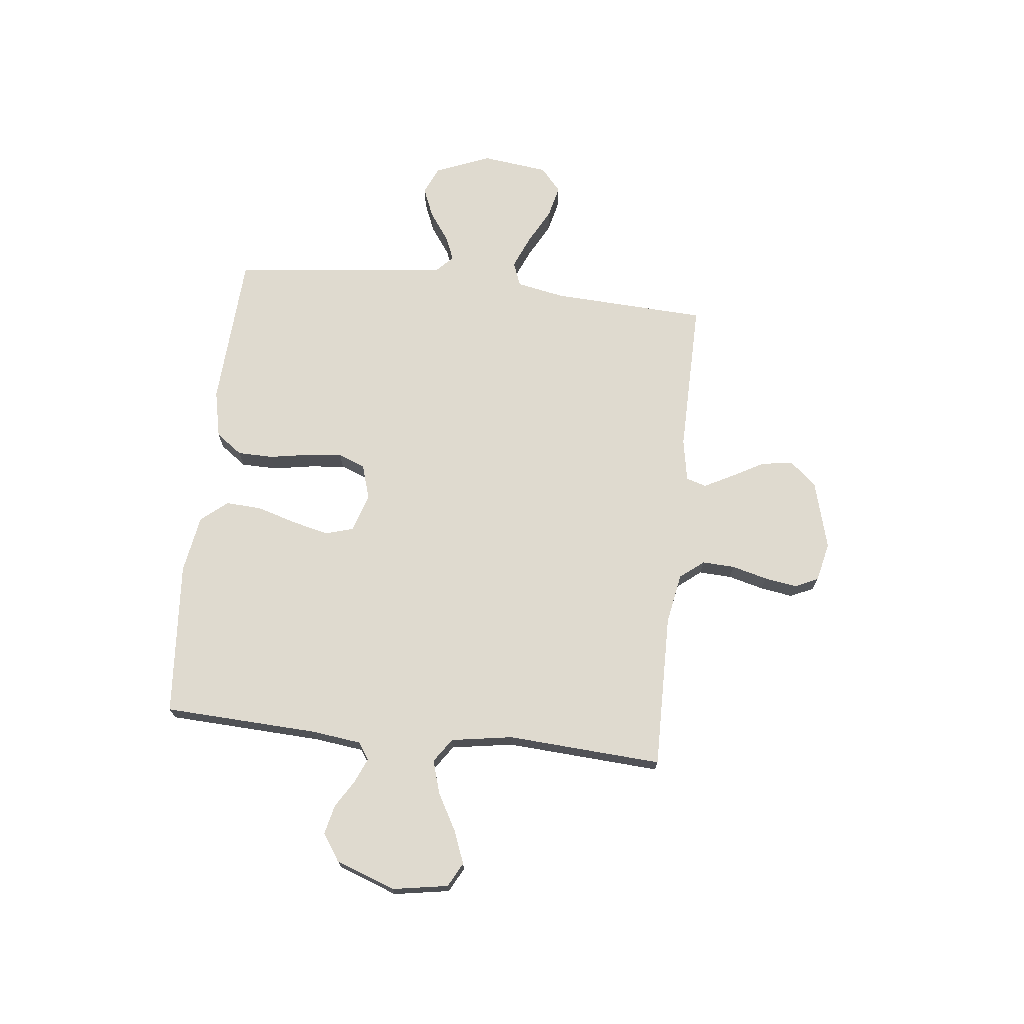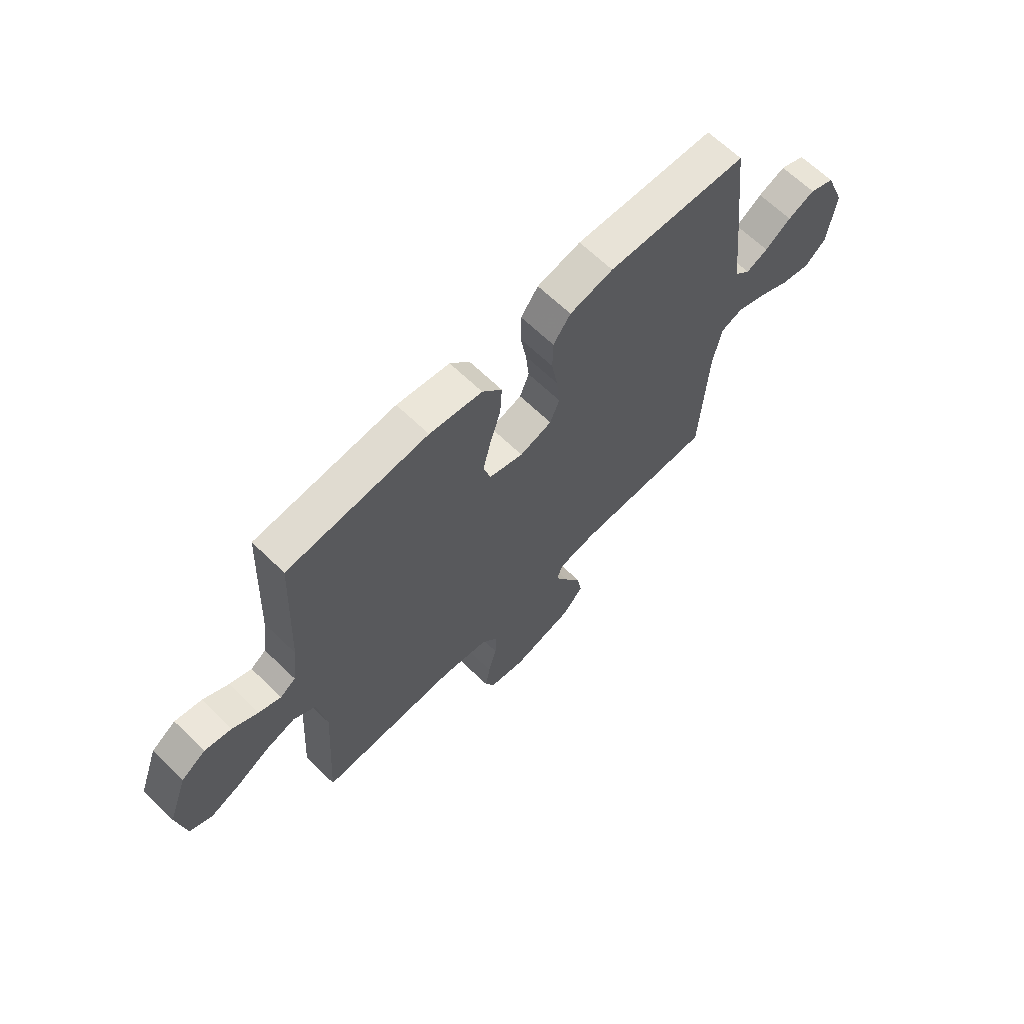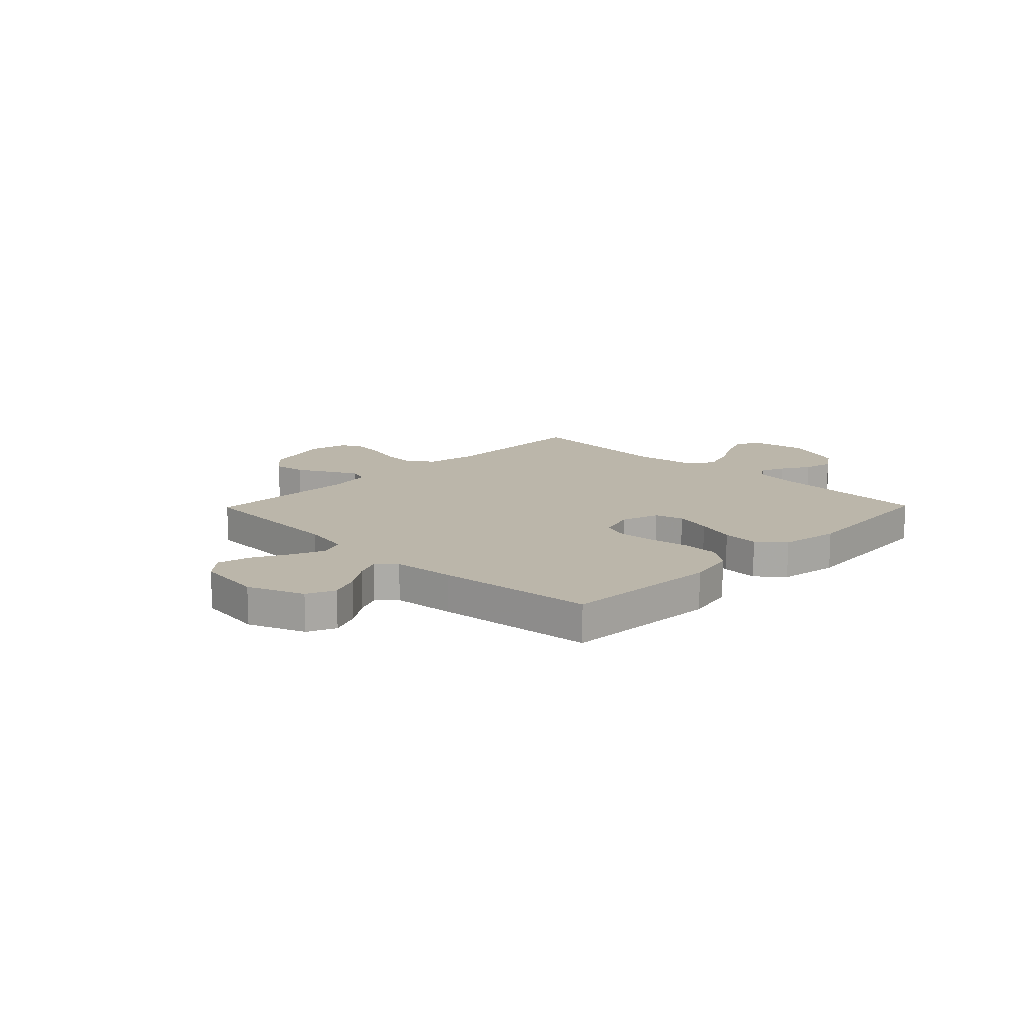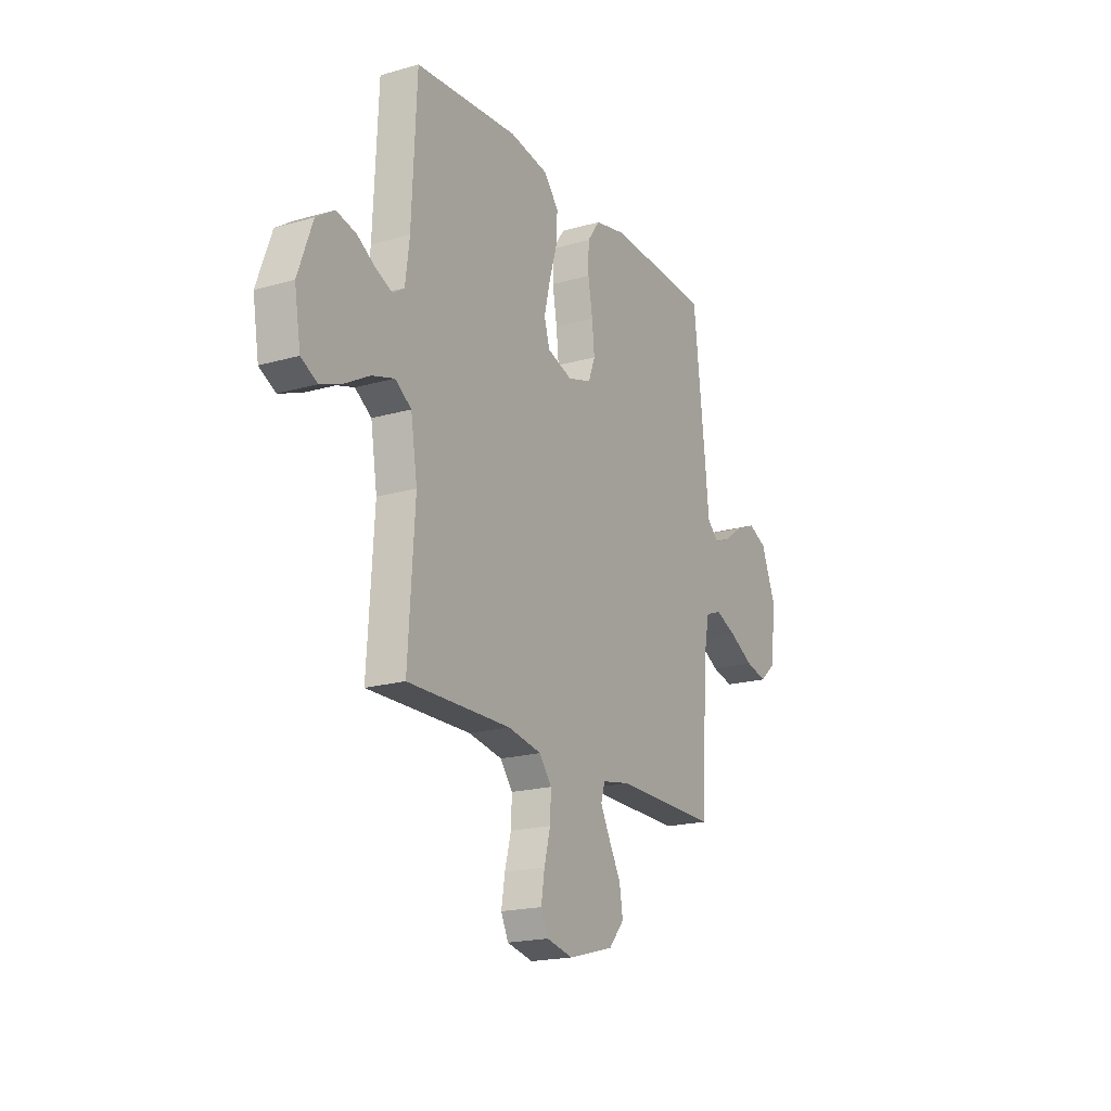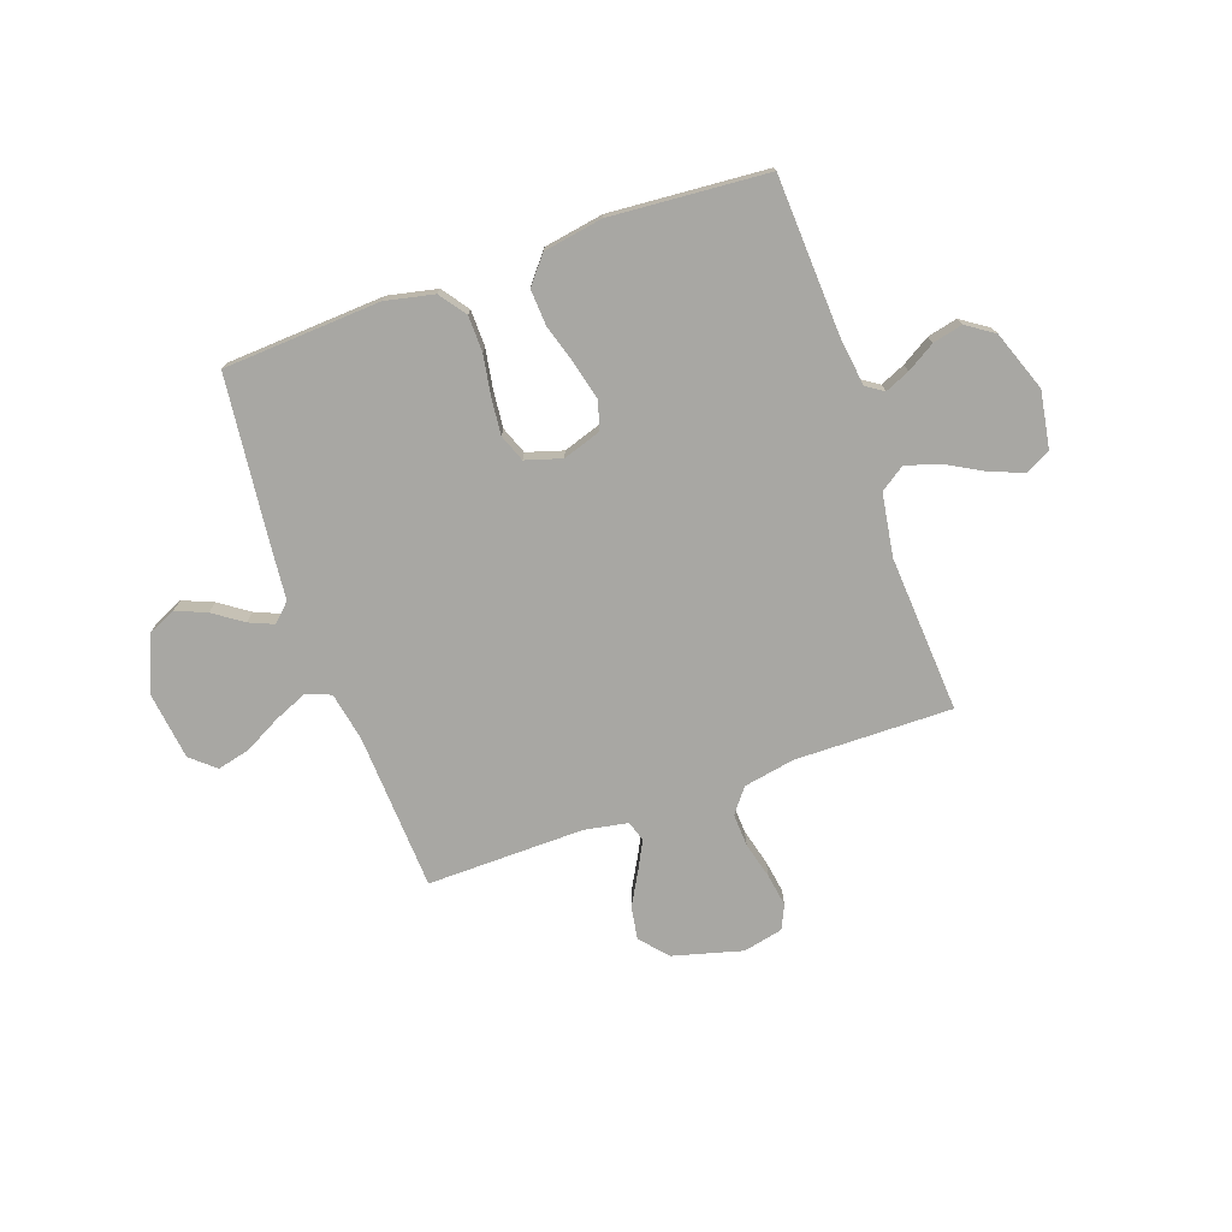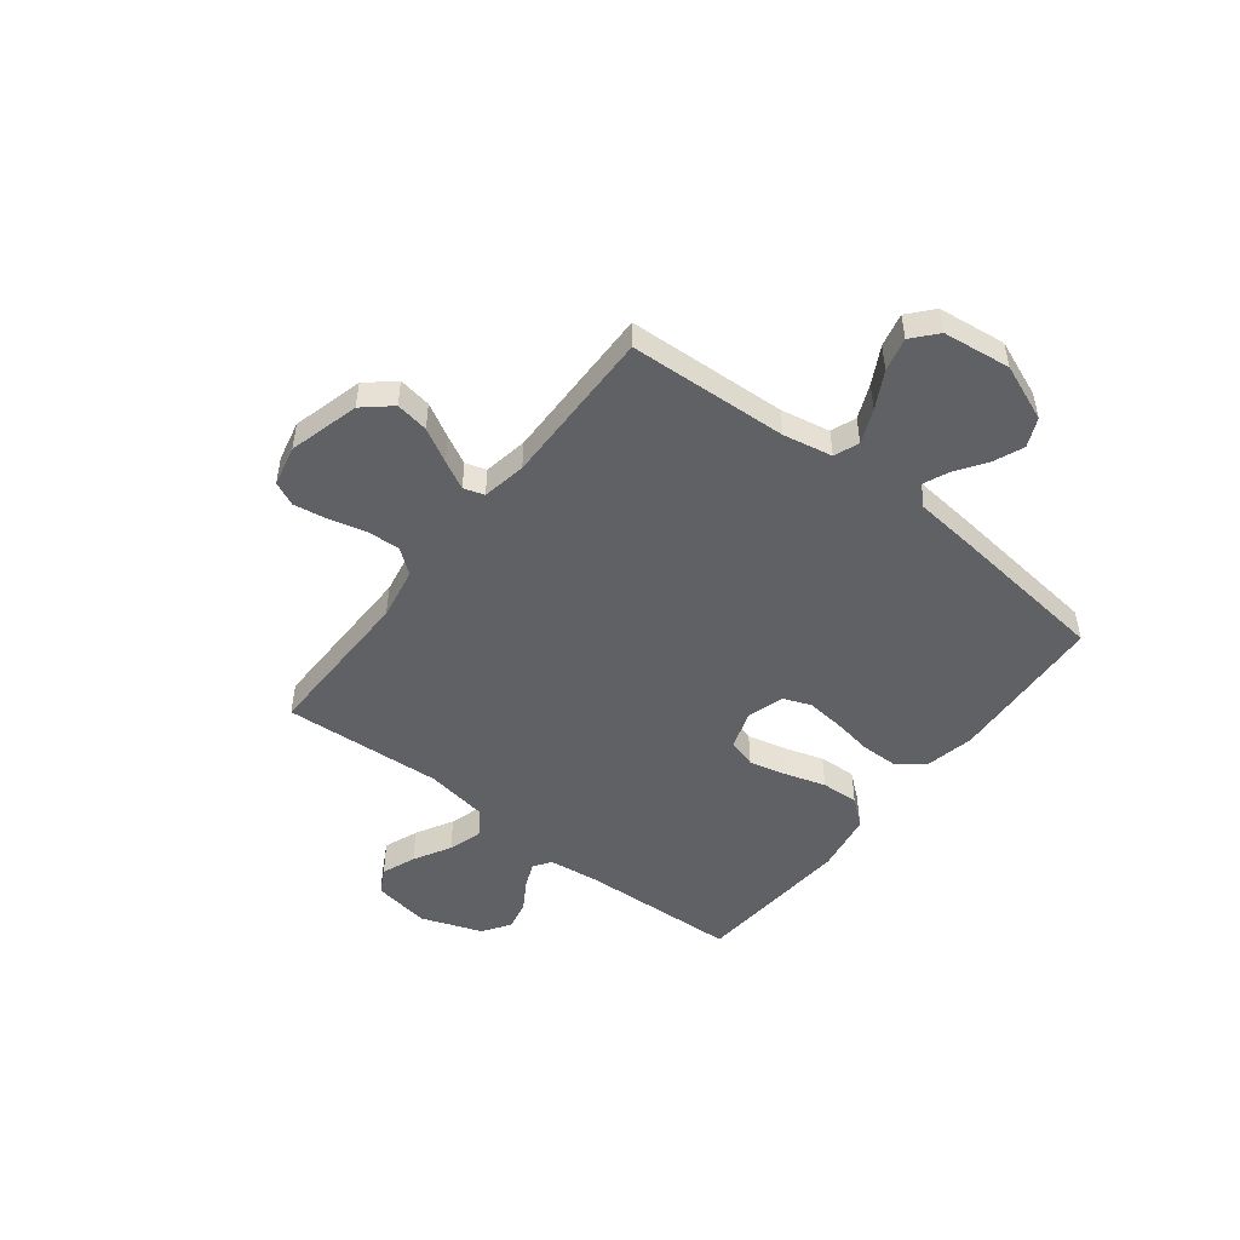
<metadata>
{"format":"obj","ext":"obj","renderer":"f3d","projection":"perspective","resolution":1024,"background":"white","views":[{"elev":70.7,"azim":96.3,"up":"+Y"},{"elev":65.5,"azim":134.2,"up":"+Z"},{"elev":14.0,"azim":-45.6,"up":"+Y"},{"elev":-19.2,"azim":118.4,"up":"+Z"},{"elev":-74.5,"azim":19.5,"up":"+Y"},{"elev":-49.3,"azim":-127.8,"up":"+Y"}]}
</metadata>
<code>
v -0.5 0.07 0.5
v -0.2 0.07 0.517
v -0.107 0.07 0.497
v -0.07 0.07 0.446
v -0.069 0.07 0.377
v -0.082 0.07 0.301
v -0.089 0.07 0.231
v -0.069 0.07 0.179
v 0 0.07 0.158
v 0.073 0.07 0.182
v 0.089 0.07 0.236
v 0.072 0.07 0.307
v 0.049 0.07 0.383
v 0.045 0.07 0.453
v 0.087 0.07 0.504
v 0.2 0.07 0.523
v 0.5 0.07 0.5
v 0.514 0.07 0.2
v 0.526 0.07 0.106
v 0.559 0.07 0.084
v 0.606 0.07 0.104
v 0.66 0.07 0.137
v 0.717 0.07 0.15
v 0.769 0.07 0.115
v 0.811 0.07 0
v 0.793 0.07 -0.108
v 0.746 0.07 -0.133
v 0.682 0.07 -0.108
v 0.612 0.07 -0.069
v 0.547 0.07 -0.049
v 0.5 0.07 -0.081
v 0.481 0.07 -0.2
v 0.5 0.07 -0.5
v 0.2 0.07 -0.496
v 0.102 0.07 -0.514
v 0.066 0.07 -0.56
v 0.069 0.07 -0.623
v 0.087 0.07 -0.692
v 0.097 0.07 -0.755
v 0.076 0.07 -0.8
v 0 0.07 -0.817
v -0.133 0.07 -0.781
v -0.178 0.07 -0.729
v -0.168 0.07 -0.667
v -0.133 0.07 -0.604
v -0.105 0.07 -0.55
v -0.117 0.07 -0.511
v -0.2 0.07 -0.496
v -0.5 0.07 -0.5
v -0.515 0.07 -0.2
v -0.533 0.07 -0.107
v -0.58 0.07 -0.089
v -0.644 0.07 -0.116
v -0.713 0.07 -0.153
v -0.776 0.07 -0.168
v -0.822 0.07 -0.128
v -0.838 0.07 0
v -0.795 0.07 0.107
v -0.741 0.07 0.131
v -0.683 0.07 0.107
v -0.627 0.07 0.068
v -0.58 0.07 0.048
v -0.546 0.07 0.081
v -0.534 0.07 0.2
v -0.5 0 0.5
v -0.2 0 0.517
v -0.107 0 0.497
v -0.07 0 0.446
v -0.069 0 0.377
v -0.082 0 0.301
v -0.089 0 0.231
v -0.069 0 0.179
v 0 0 0.158
v 0.073 0 0.182
v 0.089 0 0.236
v 0.072 0 0.307
v 0.049 0 0.383
v 0.045 0 0.453
v 0.087 0 0.504
v 0.2 0 0.523
v 0.5 0 0.5
v 0.514 0 0.2
v 0.526 0 0.106
v 0.559 0 0.084
v 0.606 0 0.104
v 0.66 0 0.137
v 0.717 0 0.15
v 0.769 0 0.115
v 0.811 0 0
v 0.793 0 -0.108
v 0.746 0 -0.133
v 0.682 0 -0.108
v 0.612 0 -0.069
v 0.547 0 -0.049
v 0.5 0 -0.081
v 0.481 0 -0.2
v 0.5 0 -0.5
v 0.2 0 -0.496
v 0.102 0 -0.514
v 0.066 0 -0.56
v 0.069 0 -0.623
v 0.087 0 -0.692
v 0.097 0 -0.755
v 0.076 0 -0.8
v 0 0 -0.817
v -0.133 0 -0.781
v -0.178 0 -0.729
v -0.168 0 -0.667
v -0.133 0 -0.604
v -0.105 0 -0.55
v -0.117 0 -0.511
v -0.2 0 -0.496
v -0.5 0 -0.5
v -0.515 0 -0.2
v -0.533 0 -0.107
v -0.58 0 -0.089
v -0.644 0 -0.116
v -0.713 0 -0.153
v -0.776 0 -0.168
v -0.822 0 -0.128
v -0.838 0 0
v -0.795 0 0.107
v -0.741 0 0.131
v -0.683 0 0.107
v -0.627 0 0.068
v -0.58 0 0.048
v -0.546 0 0.081
v -0.534 0 0.2
f 63 64 1 2
f 58 59 60 61
f 58 61 62
f 57 58 62
f 56 57 62
f 53 54 55 56
f 52 53 56 62
f 51 52 62 63
f 48 49 50
f 47 48 50 51
f 42 43 44 45
f 42 45 46
f 41 42 46
f 40 41 46 47
f 37 38 39 40
f 36 37 40 47
f 32 33 34
f 31 32 34 35
f 26 27 28 29
f 26 29 30
f 25 26 30
f 24 25 30
f 21 22 23 24
f 20 21 24 30
f 19 20 30 31
f 15 16 17 18
f 12 13 14 15
f 11 12 15 18
f 10 11 18 19
f 3 4 5 6
f 3 6 7
f 2 3 7
f 63 2 7 8
f 35 36 47 51
f 9 10 19 31
f 31 35 51 63
f 8 9 31 63
f 66 65 128 127
f 125 124 123 122
f 126 125 122
f 126 122 121
f 126 121 120
f 120 119 118 117
f 126 120 117 116
f 127 126 116 115
f 114 113 112
f 115 114 112 111
f 109 108 107 106
f 110 109 106
f 110 106 105
f 111 110 105 104
f 104 103 102 101
f 111 104 101 100
f 98 97 96
f 99 98 96 95
f 93 92 91 90
f 94 93 90
f 94 90 89
f 94 89 88
f 88 87 86 85
f 94 88 85 84
f 95 94 84 83
f 82 81 80 79
f 79 78 77 76
f 82 79 76 75
f 83 82 75 74
f 70 69 68 67
f 71 70 67
f 71 67 66
f 72 71 66 127
f 115 111 100 99
f 95 83 74 73
f 127 115 99 95
f 127 95 73 72
f 1 65 66 2
f 2 66 67 3
f 3 67 68 4
f 4 68 69 5
f 5 69 70 6
f 6 70 71 7
f 7 71 72 8
f 8 72 73 9
f 9 73 74 10
f 10 74 75 11
f 11 75 76 12
f 12 76 77 13
f 13 77 78 14
f 14 78 79 15
f 15 79 80 16
f 16 80 81 17
f 17 81 82 18
f 18 82 83 19
f 19 83 84 20
f 20 84 85 21
f 21 85 86 22
f 22 86 87 23
f 23 87 88 24
f 24 88 89 25
f 25 89 90 26
f 26 90 91 27
f 27 91 92 28
f 28 92 93 29
f 29 93 94 30
f 30 94 95 31
f 31 95 96 32
f 32 96 97 33
f 33 97 98 34
f 34 98 99 35
f 35 99 100 36
f 36 100 101 37
f 37 101 102 38
f 38 102 103 39
f 39 103 104 40
f 40 104 105 41
f 41 105 106 42
f 42 106 107 43
f 43 107 108 44
f 44 108 109 45
f 45 109 110 46
f 46 110 111 47
f 47 111 112 48
f 48 112 113 49
f 49 113 114 50
f 50 114 115 51
f 51 115 116 52
f 52 116 117 53
f 53 117 118 54
f 54 118 119 55
f 55 119 120 56
f 56 120 121 57
f 57 121 122 58
f 58 122 123 59
f 59 123 124 60
f 60 124 125 61
f 61 125 126 62
f 62 126 127 63
f 63 127 128 64
f 64 128 65 1

</code>
